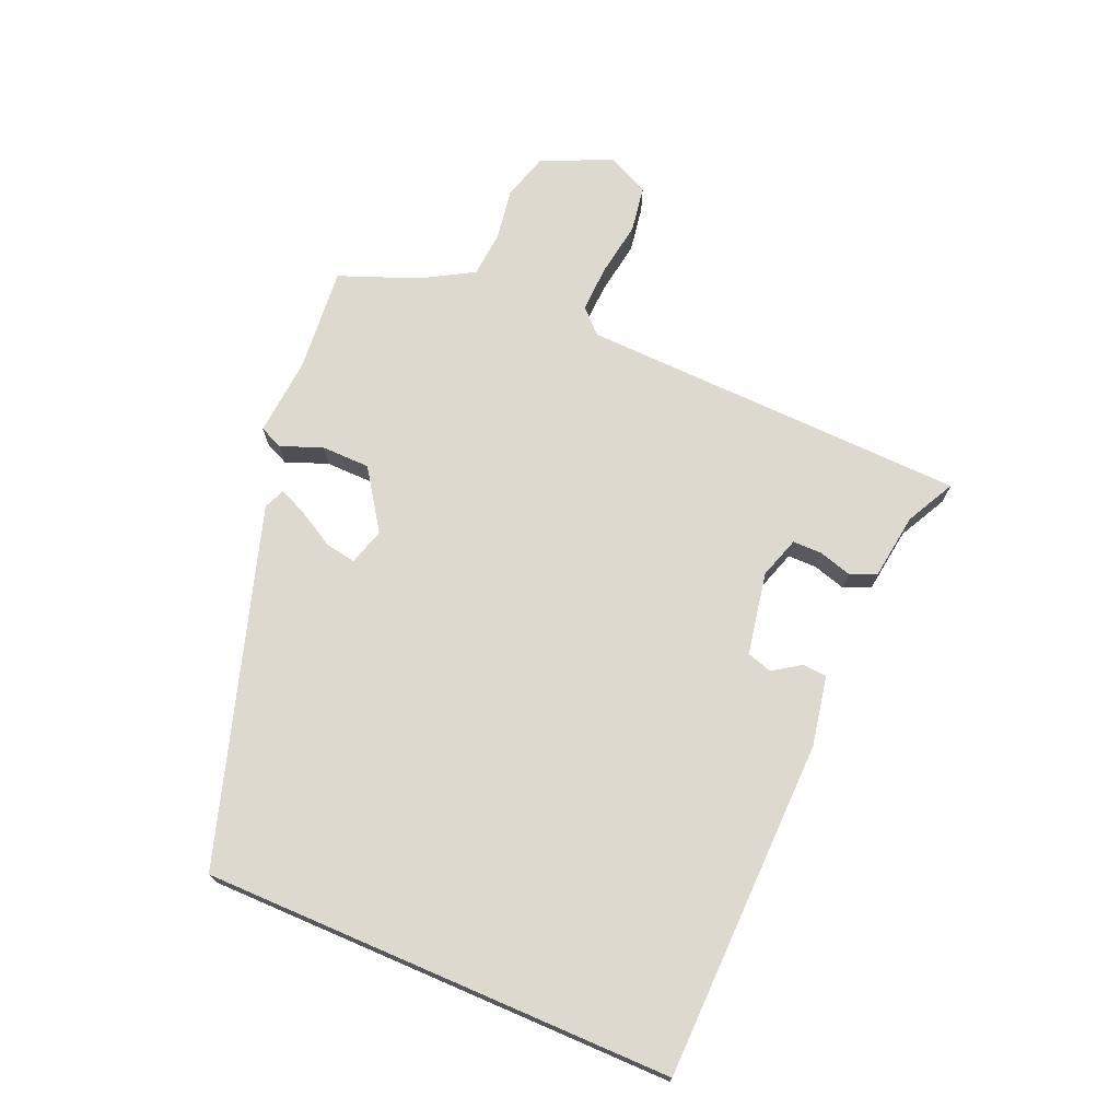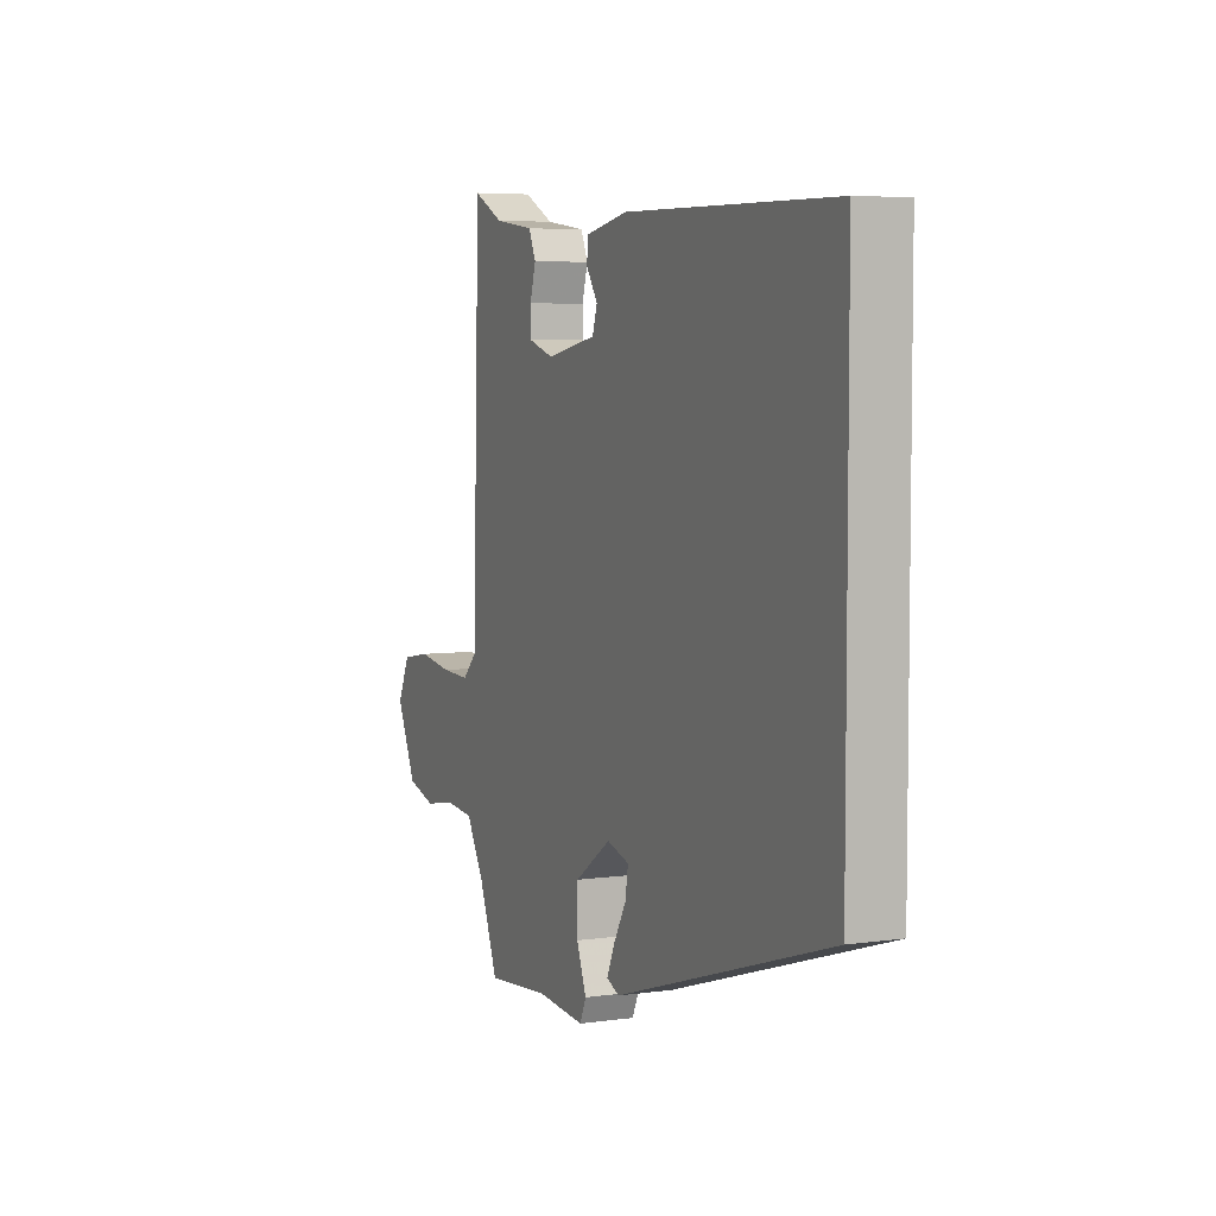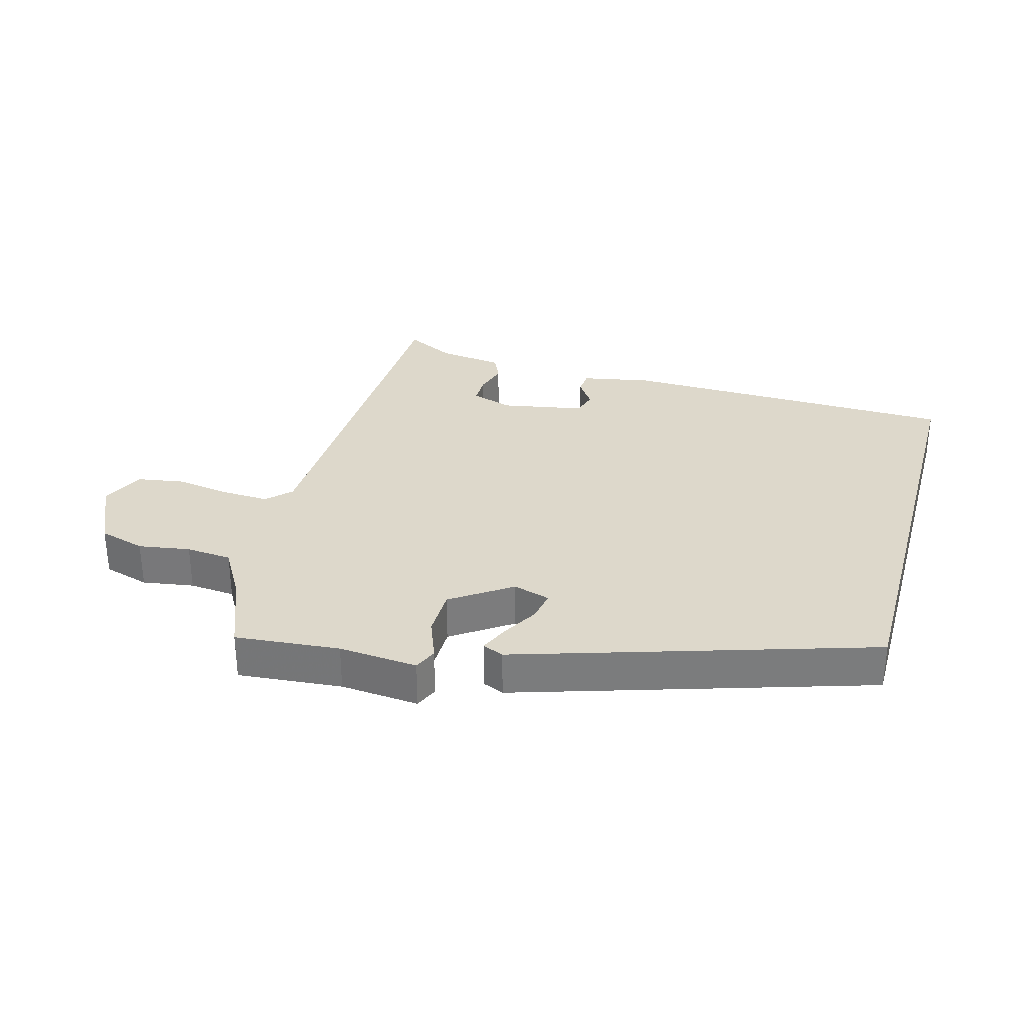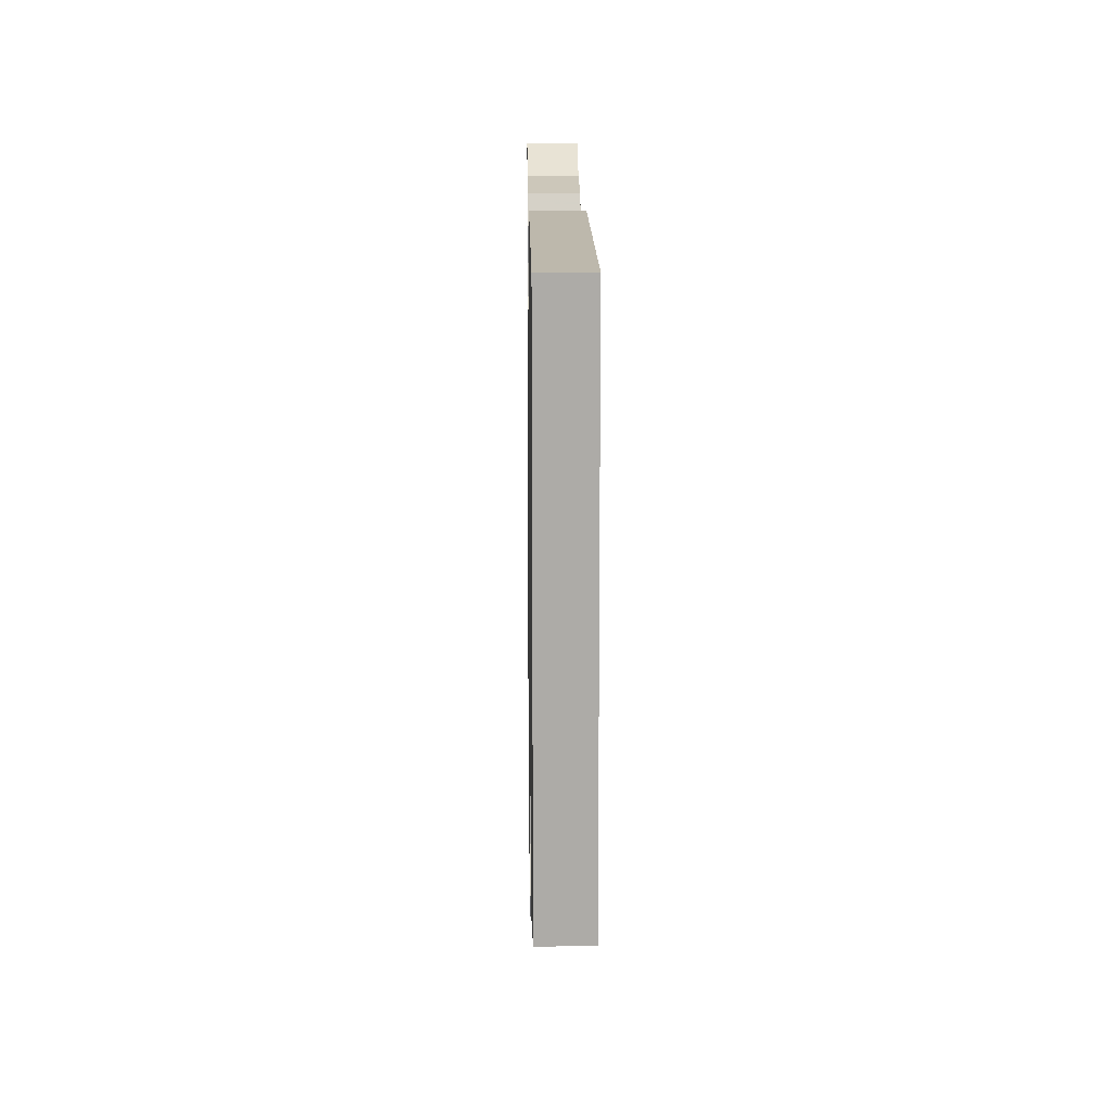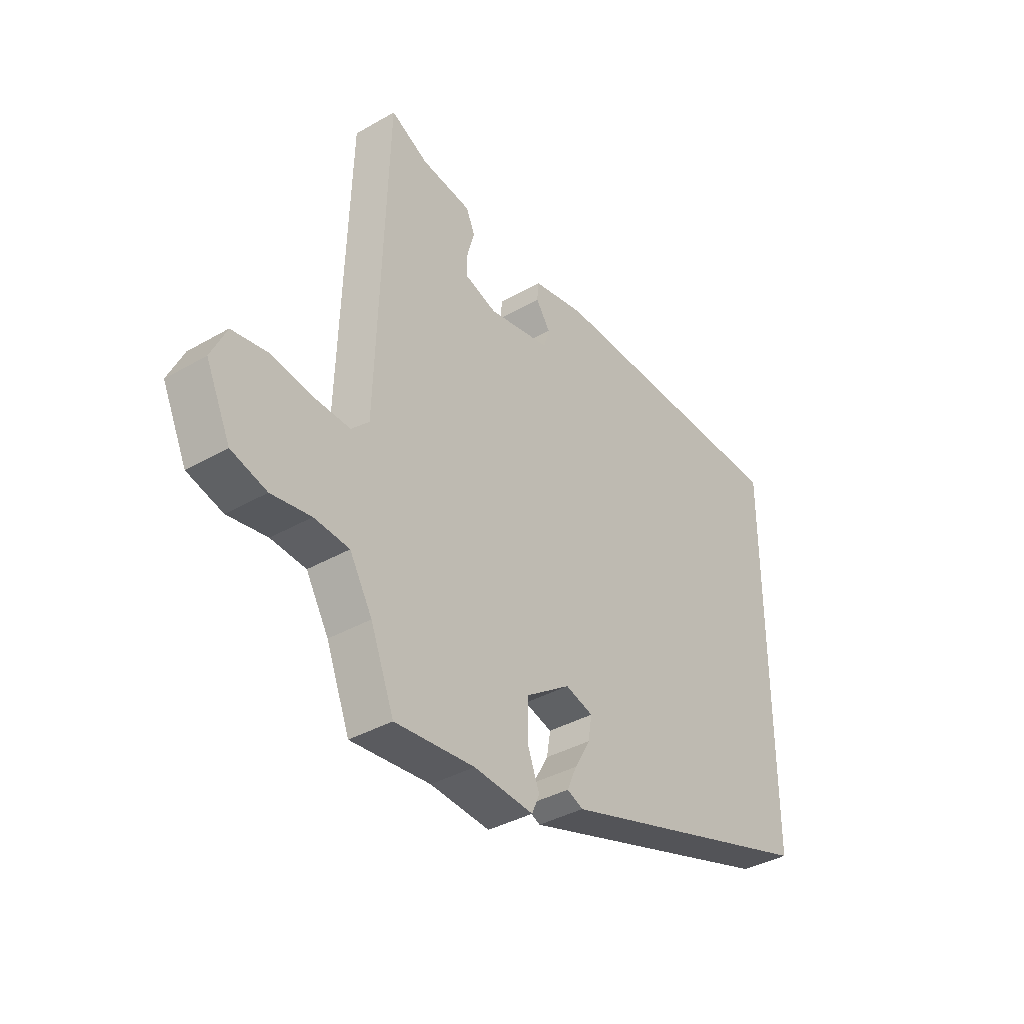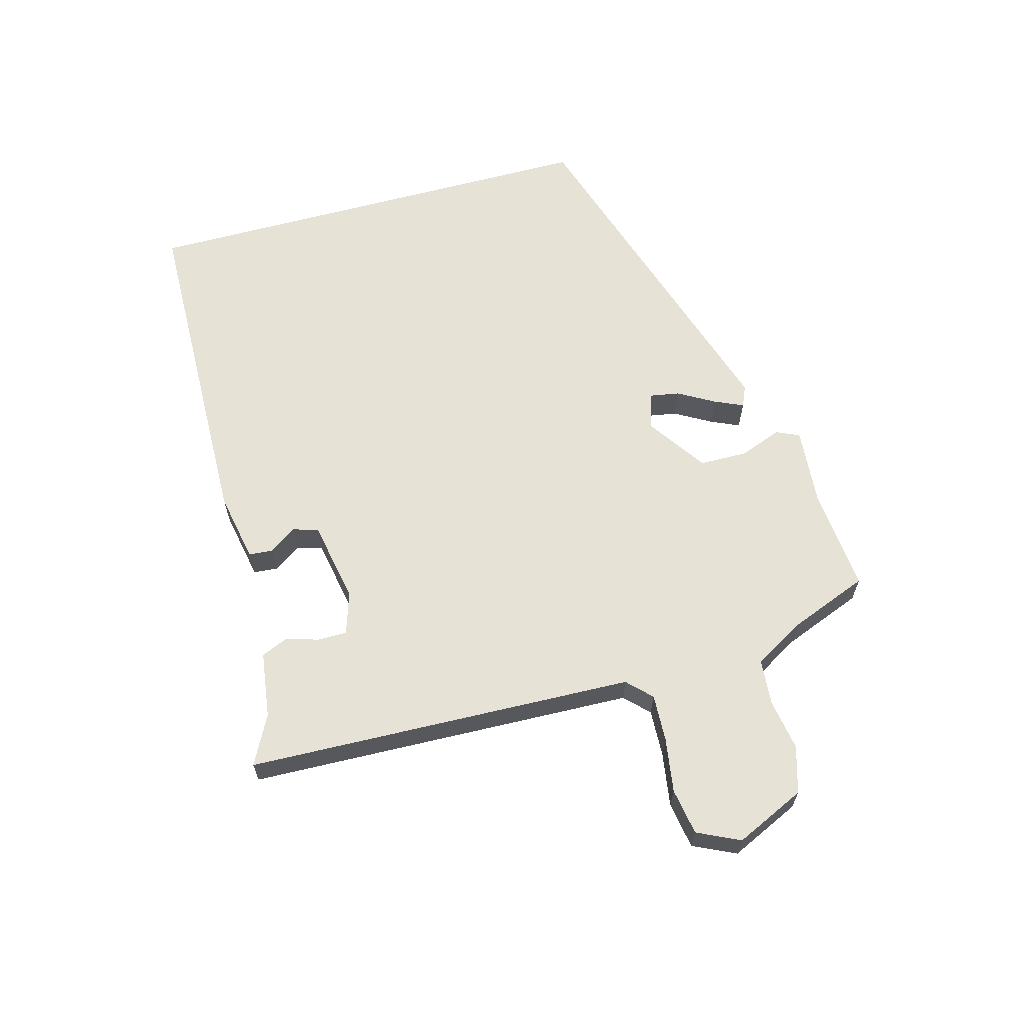
<metadata>
{"format":"obj","ext":"obj","renderer":"f3d","projection":"perspective","resolution":1024,"background":"white","views":[{"elev":71.8,"azim":-66.7,"up":"+Y"},{"elev":5.4,"azim":-113.8,"up":"+Z"},{"elev":31.5,"azim":-164.4,"up":"+Y"},{"elev":13.7,"azim":-90.9,"up":"+Z"},{"elev":-37.6,"azim":126.4,"up":"+Z"},{"elev":63.2,"azim":74.8,"up":"+Y"}]}
</metadata>
<code>
v -0.5 0.07 0.443
v 0.026 0.07 0.453
v 0.134 0.07 0.432
v 0.137 0.07 0.395
v 0.108 0.07 0.352
v 0.12 0.07 0.313
v 0.248 0.07 0.289
v 0.313 0.07 0.31
v 0.313 0.07 0.355
v 0.298 0.07 0.406
v 0.316 0.07 0.447
v 0.418 0.07 0.461
v 0.494 0.07 0.5
v 0.513 0.07 -0.102
v 0.549 0.07 -0.138
v 0.622 0.07 -0.135
v 0.707 0.07 -0.122
v 0.779 0.07 -0.134
v 0.81 0.07 -0.2
v 0.76 0.07 -0.308
v 0.688 0.07 -0.329
v 0.608 0.07 -0.316
v 0.537 0.07 -0.322
v 0.491 0.07 -0.401
v 0.443 0.07 -0.523
v 0.281 0.07 -0.508
v 0.159 0.07 -0.518
v 0.143 0.07 -0.482
v 0.168 0.07 -0.417
v 0.167 0.07 -0.342
v 0.075 0.07 -0.279
v 0.018 0.07 -0.296
v 0.026 0.07 -0.343
v 0.058 0.07 -0.399
v 0.078 0.07 -0.444
v 0.045 0.07 -0.458
v -0.5 0.07 -0.286
v -0.5 0 0.443
v 0.026 0 0.453
v 0.134 0 0.432
v 0.137 0 0.395
v 0.108 0 0.352
v 0.12 0 0.313
v 0.248 0 0.289
v 0.313 0 0.31
v 0.313 0 0.355
v 0.298 0 0.406
v 0.316 0 0.447
v 0.418 0 0.461
v 0.494 0 0.5
v 0.513 0 -0.102
v 0.549 0 -0.138
v 0.622 0 -0.135
v 0.707 0 -0.122
v 0.779 0 -0.134
v 0.81 0 -0.2
v 0.76 0 -0.308
v 0.688 0 -0.329
v 0.608 0 -0.316
v 0.537 0 -0.322
v 0.491 0 -0.401
v 0.443 0 -0.523
v 0.281 0 -0.508
v 0.159 0 -0.518
v 0.143 0 -0.482
v 0.168 0 -0.417
v 0.167 0 -0.342
v 0.075 0 -0.279
v 0.018 0 -0.296
v 0.026 0 -0.343
v 0.058 0 -0.399
v 0.078 0 -0.444
v 0.045 0 -0.458
v -0.5 0 -0.286
f 36 37 1
f 35 36 1
f 34 35 1
f 33 34 1
f 32 33 1
f 31 32 1 2
f 30 31 2
f 26 27 28 29
f 26 29 30
f 25 26 30
f 24 25 30
f 23 24 30 2
f 20 21 22
f 19 20 22
f 18 19 22
f 17 18 22
f 16 17 22
f 15 16 22 23
f 14 15 23
f 12 13 14
f 12 14 23
f 11 12 23
f 10 11 23
f 9 10 23
f 8 9 23
f 7 8 23
f 6 7 23
f 2 3 4 5
f 2 5 6
f 2 6 23
f 38 74 73
f 38 73 72
f 38 72 71
f 38 71 70
f 38 70 69
f 39 38 69 68
f 39 68 67
f 66 65 64 63
f 67 66 63
f 67 63 62
f 67 62 61
f 39 67 61 60
f 59 58 57
f 59 57 56
f 59 56 55
f 59 55 54
f 59 54 53
f 60 59 53 52
f 60 52 51
f 51 50 49
f 60 51 49
f 60 49 48
f 60 48 47
f 60 47 46
f 60 46 45
f 60 45 44
f 60 44 43
f 42 41 40 39
f 43 42 39
f 60 43 39
f 1 38 39 2
f 2 39 40 3
f 3 40 41 4
f 4 41 42 5
f 5 42 43 6
f 6 43 44 7
f 7 44 45 8
f 8 45 46 9
f 9 46 47 10
f 10 47 48 11
f 11 48 49 12
f 12 49 50 13
f 13 50 51 14
f 14 51 52 15
f 15 52 53 16
f 16 53 54 17
f 17 54 55 18
f 18 55 56 19
f 19 56 57 20
f 20 57 58 21
f 21 58 59 22
f 22 59 60 23
f 23 60 61 24
f 24 61 62 25
f 25 62 63 26
f 26 63 64 27
f 27 64 65 28
f 28 65 66 29
f 29 66 67 30
f 30 67 68 31
f 31 68 69 32
f 32 69 70 33
f 33 70 71 34
f 34 71 72 35
f 35 72 73 36
f 36 73 74 37
f 37 74 38 1

</code>
